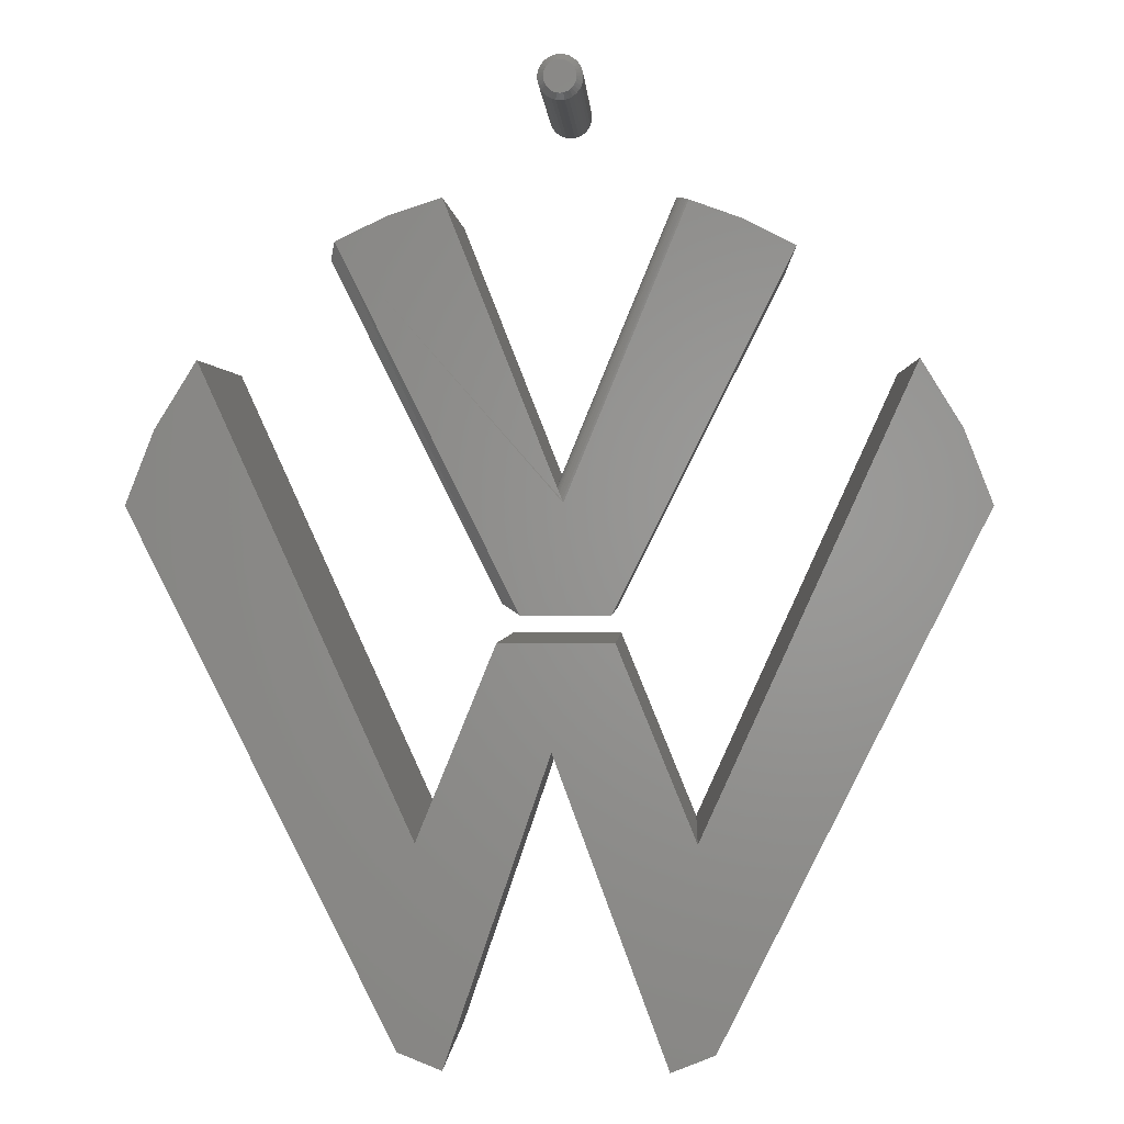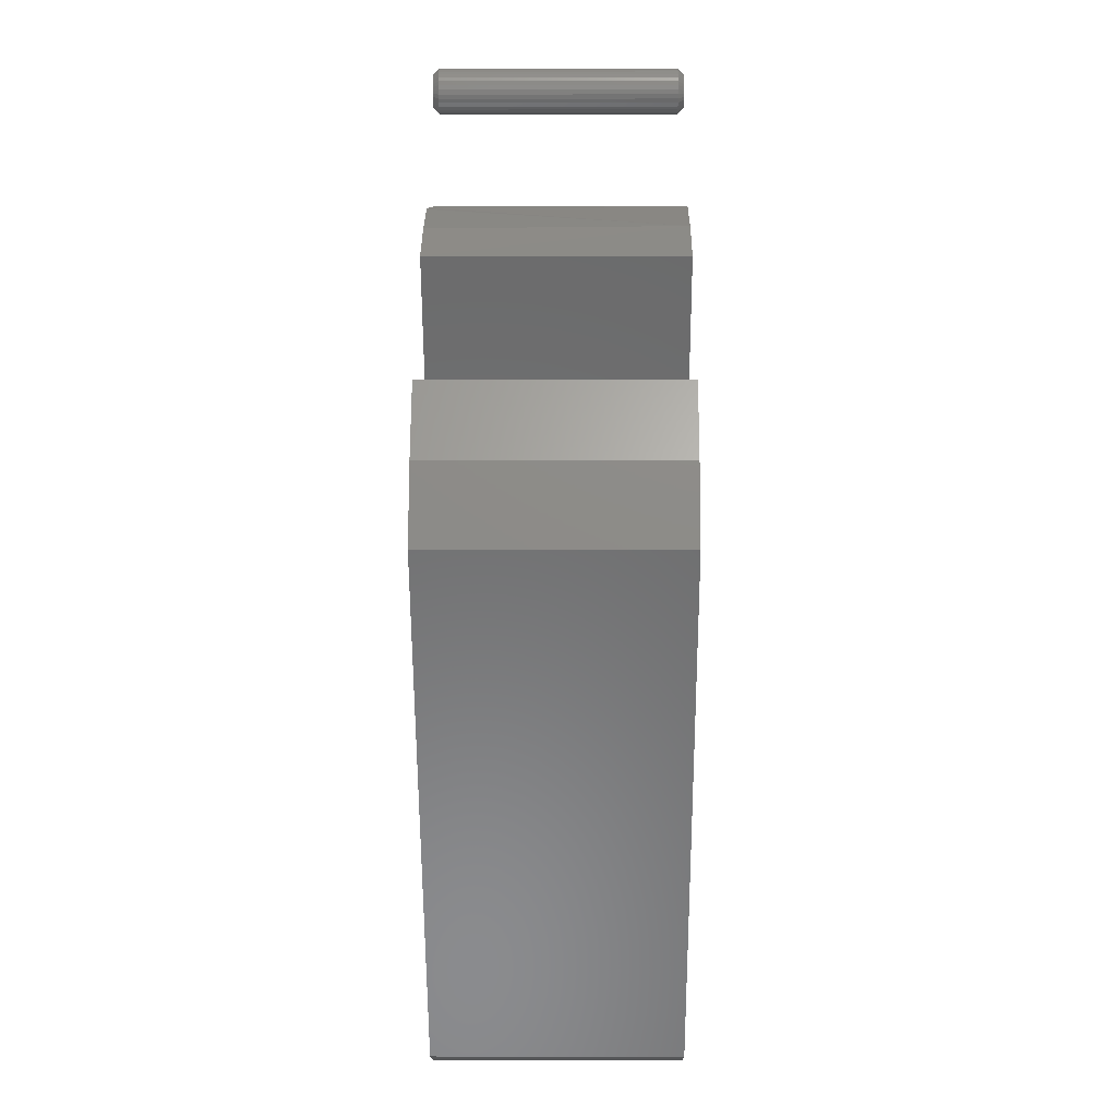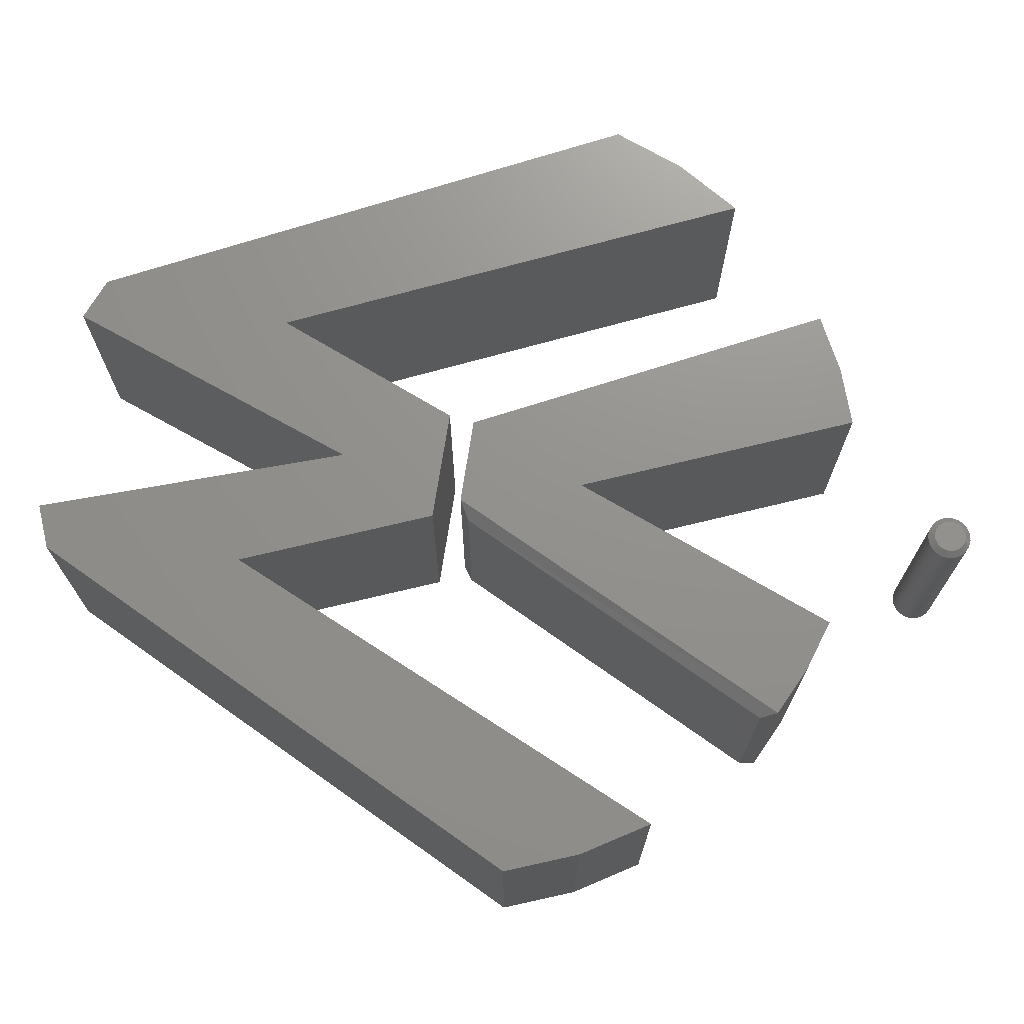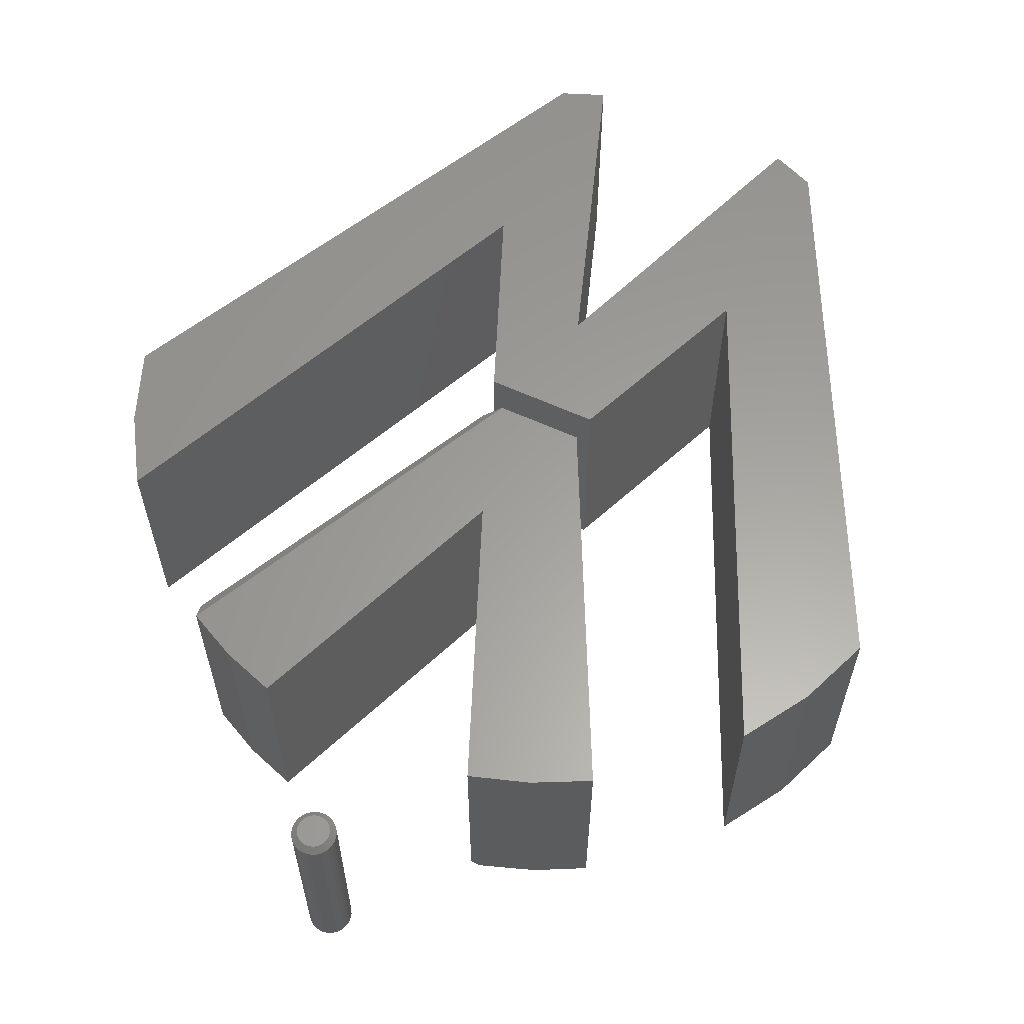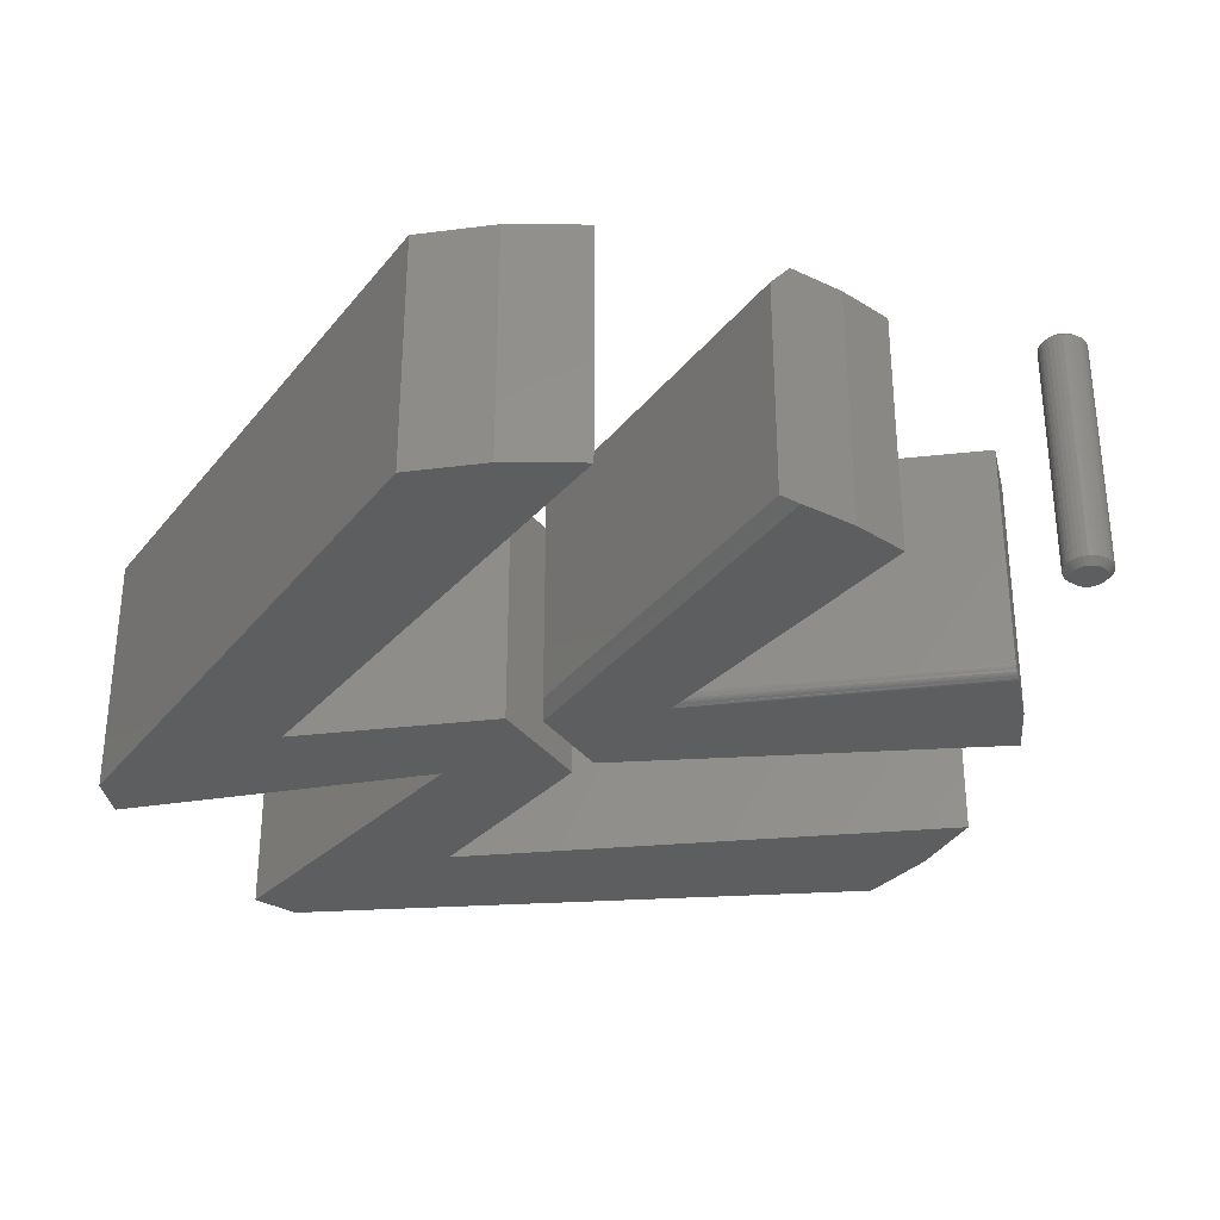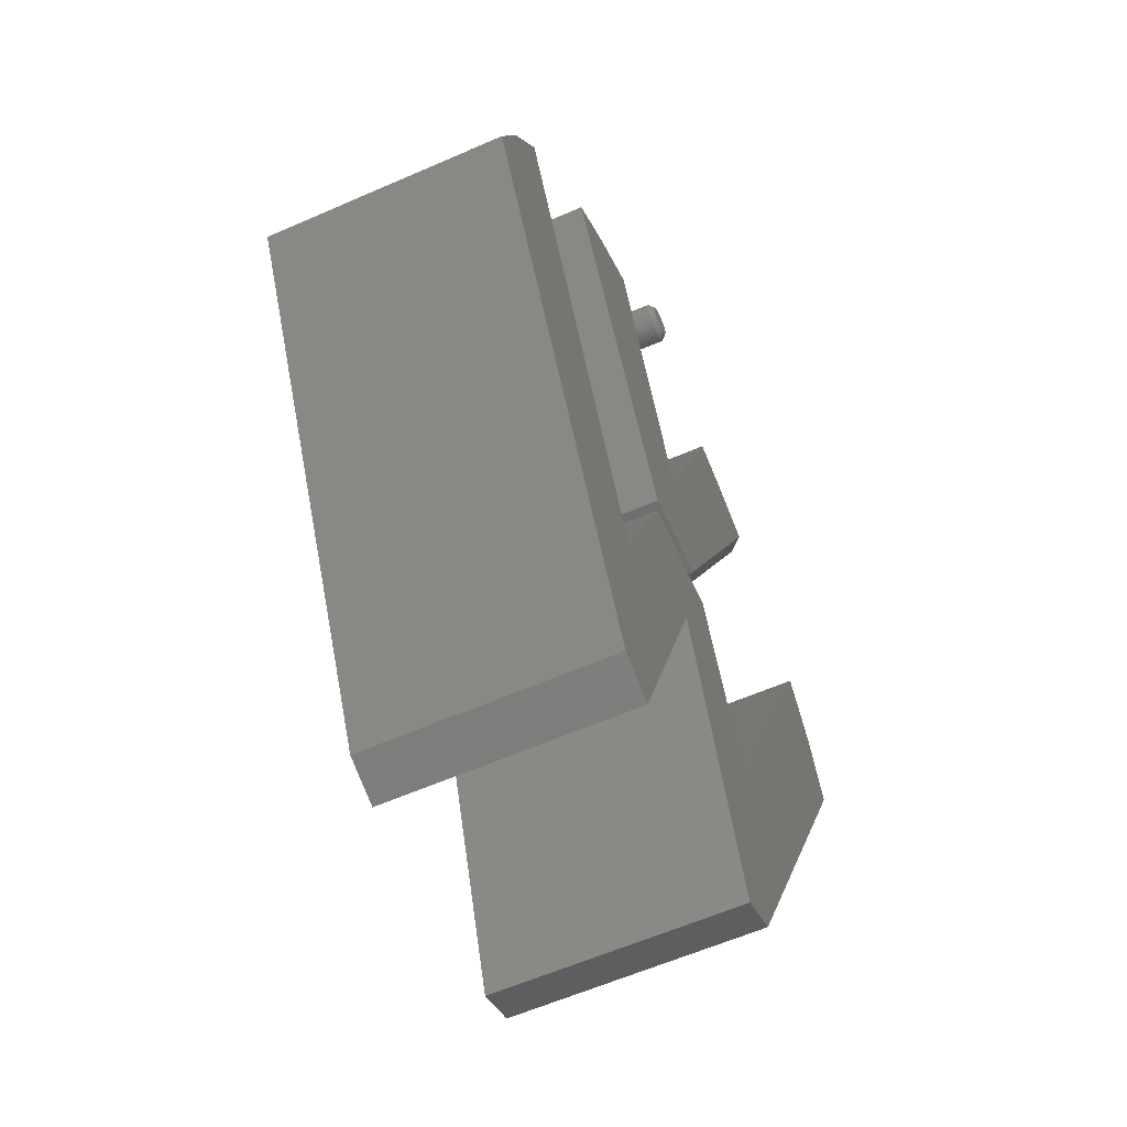
<metadata>
{"format":"stl","ext":"stl","renderer":"f3d","projection":"perspective","resolution":1024,"background":"white","views":[{"elev":0.7,"azim":-177.3,"up":"+Y"},{"elev":6.6,"azim":-89.5,"up":"+Y"},{"elev":71.8,"azim":98.8,"up":"+Z"},{"elev":61.0,"azim":-155.0,"up":"+Z"},{"elev":-33.4,"azim":121.3,"up":"+Z"},{"elev":-60.0,"azim":-65.8,"up":"+Y"}]}
</metadata>
<code>
# stl→obj: 203 verts, 394 faces
v 0.1759 -0.2637 0.3203
v 0.502 0.2512 0.3203
v 0.4483 0.3378 0.3203
v 0.07377 -0.01398 0.3203
v 0.005674 -0.1502 0.3203
v -0.1759 -0.2637 0.3203
v -0.4483 0.3378 0.3203
v -0.502 0.2512 0.3203
v -0.5391 0.1562 0.3203
v -0.1986 -0.5247 0.3203
v -0.1419 -0.5474 0.3203
v 0.005674 -0.01398 0.3203
v -0.07377 -0.01398 0.3203
v 0.5391 0.1562 0.3203
v 0.1986 -0.5247 0.3203
v 0.1419 -0.5474 0.3203
v 0.4483 0.3378 0
v 0.502 0.2512 0
v 0.1759 -0.2637 0
v 0.005674 -0.1502 0
v 0.07377 -0.01398 0
v -0.1759 -0.2637 0
v -0.07377 -0.01398 0
v 0.005674 -0.01398 0
v -0.1419 -0.5474 0
v -0.1986 -0.5247 0
v -0.5391 0.1562 0
v -0.502 0.2512 0
v -0.4483 0.3378 0
v 0.5391 0.1562 0
v 0.1986 -0.5247 0
v 0.1419 -0.5474 0
v 0.141 0.5382 0
v 0.141 0.5382 0.3203
v 0.2101 0.5158 0
v 0.2101 0.5158 0.3203
v 0.2755 0.4844 0
v 0.2756 0.4844 0.3203
v -0.009097 0.1596 0
v 0.04523 0.02015 0
v -0.0008224 0.02015 0
v -0.007667 0.1633 0.0002353
v -0.2324 0.5098 0
v -0.1641 0.5342 0
v -0.06867 0.02015 0
v -0.2969 0.4766 0
v -0.2251 0.5129 0.3203
v -0.1488 0.5382 0.3203
v -0.1572 0.536 0.001669
v -0.1595 0.5354 0.000738
v -0.1618 0.5348 0.0001771
v -0.2969 0.4766 0.3203
v -0.1505 0.5378 0.008505
v -0.1488 0.5382 0.01562
v -0.149 0.5382 0.01318
v -0.1496 0.538 0.01078
v -0.1518 0.5375 0.006408
v -0.1534 0.5371 0.00454
v -0.1552 0.5366 0.002947
v -0.0008224 0.1805 0.3203
v -0.0008224 0.1805 0.01562
v -0.005826 0.1679 0.001273
v -0.004162 0.1721 0.003083
v -0.003202 0.1745 0.00466
v -0.002382 0.1766 0.006496
v -0.001718 0.1783 0.008554
v -0.001228 0.1795 0.01079
v -0.0009247 0.1803 0.01318
v 0.06784 0.03412 0.01562
v 0.2822 0.4628 0.01562
v -0.06867 0.02015 0.3203
v -0.0008224 0.02015 0.3203
v 0.04523 0.02015 0.3203
v 0.06784 0.03412 0.3047
v 0.2822 0.4628 0.3047
v 0.02385 0.6875 0.007812
v 0.02385 0.6875 0.3125
v 0.0233 0.6819 0.007812
v 0.0233 0.6819 0.3125
v 0.02166 0.6765 0.007812
v 0.02166 0.6765 0.3125
v 0.019 0.6715 0.007812
v 0.019 0.6715 0.3125
v 0.01542 0.6671 0.007812
v 0.01542 0.6671 0.3125
v 0.01106 0.6636 0.007812
v 0.01106 0.6636 0.3125
v 0.006081 0.6609 0.007812
v 0.006081 0.6609 0.3125
v 0.0006811 0.6593 0.007812
v 0.0006811 0.6593 0.3125
v -0.004934 0.6587 0.007812
v -0.004934 0.6587 0.3125
v -0.01055 0.6593 0.007812
v -0.01055 0.6593 0.3125
v -0.01595 0.6609 0.007812
v -0.01595 0.6609 0.3125
v -0.02093 0.6636 0.007812
v -0.02093 0.6636 0.3125
v -0.02529 0.6671 0.007812
v -0.02529 0.6671 0.3125
v -0.02887 0.6715 0.007812
v -0.02887 0.6715 0.3125
v -0.03153 0.6765 0.007812
v -0.03153 0.6765 0.3125
v -0.03316 0.6819 0.007812
v -0.03316 0.6819 0.3125
v -0.03372 0.6875 0.007812
v -0.03372 0.6875 0.3125
v -0.03316 0.6931 0.007812
v -0.03316 0.6931 0.3125
v -0.03153 0.6985 0.007812
v -0.03153 0.6985 0.3125
v -0.02887 0.7035 0.007812
v -0.02887 0.7035 0.3125
v -0.02529 0.7079 0.007812
v -0.02529 0.7079 0.3125
v -0.02093 0.7114 0.007812
v -0.02093 0.7114 0.3125
v -0.01595 0.7141 0.007812
v -0.01595 0.7141 0.3125
v -0.01055 0.7157 0.007812
v -0.01055 0.7157 0.3125
v -0.004934 0.7163 0.007812
v -0.004934 0.7163 0.3125
v 0.0006811 0.7157 0.007812
v 0.0006811 0.7157 0.3125
v 0.006081 0.7141 0.007812
v 0.006081 0.7141 0.3125
v 0.01106 0.7114 0.007812
v 0.01106 0.7114 0.3125
v 0.01542 0.7079 0.007812
v 0.01542 0.7079 0.3125
v 0.019 0.7035 0.007812
v 0.019 0.7035 0.3125
v 0.02166 0.6985 0.007812
v 0.02166 0.6985 0.3125
v 0.0233 0.6931 0.007812
v 0.0233 0.6931 0.3125
v -0.004934 0.7085 0.3203
v -0.009025 0.7081 0.3203
v -0.01296 0.7069 0.3203
v -0.0008431 0.7081 0.3203
v 0.003091 0.7069 0.3203
v -0.01658 0.7049 0.3203
v 0.006716 0.7049 0.3203
v -0.01976 0.7023 0.3203
v 0.009894 0.7023 0.3203
v -0.02237 0.6992 0.3203
v 0.0125 0.6992 0.3203
v -0.02431 0.6955 0.3203
v 0.01444 0.6955 0.3203
v -0.0255 0.6916 0.3203
v 0.01563 0.6916 0.3203
v 0.01563 0.6834 0.3203
v -0.02431 0.6795 0.3203
v 0.01444 0.6795 0.3203
v -0.02237 0.6758 0.3203
v 0.0125 0.6758 0.3203
v -0.01976 0.6727 0.3203
v 0.009894 0.6727 0.3203
v -0.01658 0.6701 0.3203
v 0.006716 0.6701 0.3203
v -0.01296 0.6681 0.3203
v 0.003091 0.6681 0.3203
v -0.009025 0.6669 0.3203
v -0.004934 0.6665 0.3203
v -0.0008431 0.6669 0.3203
v 0.01604 0.6875 0.3203
v -0.0259 0.6875 0.3203
v -0.0255 0.6834 0.3203
v -0.01296 0.7069 0
v -0.009025 0.7081 0
v -0.004934 0.7085 0
v -0.0008431 0.7081 0
v 0.003091 0.7069 0
v -0.01658 0.7049 0
v 0.006716 0.7049 0
v -0.01976 0.7023 0
v 0.009894 0.7023 0
v -0.02237 0.6992 0
v 0.0125 0.6992 0
v -0.02431 0.6955 0
v 0.01444 0.6955 0
v -0.0255 0.6916 0
v 0.01563 0.6916 0
v 0.01444 0.6795 0
v -0.02431 0.6795 0
v 0.01563 0.6834 0
v -0.02237 0.6758 0
v 0.0125 0.6758 0
v -0.01976 0.6727 0
v 0.009894 0.6727 0
v -0.01658 0.6701 0
v 0.006716 0.6701 0
v -0.01296 0.6681 0
v 0.003091 0.6681 0
v -0.009025 0.6669 0
v -0.004934 0.6665 0
v -0.0008431 0.6669 0
v -0.0255 0.6834 0
v -0.0259 0.6875 0
v 0.01604 0.6875 0
f 1 2 3
f 4 5 1
f 6 7 8
f 6 8 9
f 6 9 10
f 6 10 11
f 6 11 5
f 6 5 4
f 6 4 12
f 6 12 13
f 14 2 15
f 15 2 1
f 15 1 16
f 16 1 5
f 17 18 19
f 19 20 21
f 22 23 24
f 22 24 21
f 22 21 20
f 22 20 25
f 22 25 26
f 22 26 27
f 22 27 28
f 22 28 29
f 30 31 18
f 18 31 19
f 31 32 19
f 19 32 20
f 27 9 28
f 28 9 8
f 28 8 29
f 29 8 7
f 6 22 7
f 7 22 29
f 23 22 13
f 13 22 6
f 24 23 12
f 12 23 13
f 21 24 4
f 4 24 12
f 19 21 1
f 1 21 4
f 3 17 1
f 1 17 19
f 17 3 18
f 18 3 2
f 18 2 30
f 30 2 14
f 15 31 14
f 14 31 30
f 16 32 15
f 15 32 31
f 5 20 16
f 16 20 32
f 11 25 5
f 5 25 20
f 10 26 11
f 11 26 25
f 9 27 10
f 10 27 26
f 33 34 35
f 35 34 36
f 35 36 37
f 37 36 38
f 39 40 41
f 35 42 33
f 39 43 44
f 37 40 39
f 37 39 42
f 37 42 35
f 41 45 39
f 39 45 46
f 39 46 43
f 47 48 49
f 47 49 50
f 47 50 51
f 47 51 44
f 47 44 43
f 47 43 46
f 47 46 52
f 53 48 54
f 53 54 55
f 53 55 56
f 48 53 57
f 48 57 58
f 48 58 59
f 48 59 49
f 60 61 48
f 48 61 54
f 33 42 62
f 33 62 63
f 33 63 64
f 33 64 65
f 33 65 66
f 33 66 67
f 33 67 68
f 33 68 61
f 33 61 60
f 33 60 34
f 40 37 69
f 69 37 70
f 39 51 42
f 39 44 51
f 42 51 50
f 42 50 62
f 62 50 49
f 62 49 59
f 62 59 63
f 63 59 58
f 63 58 64
f 64 58 57
f 64 57 65
f 65 57 53
f 54 61 55
f 55 61 68
f 55 68 56
f 56 68 67
f 56 67 53
f 53 67 66
f 53 66 65
f 60 48 47
f 60 47 52
f 60 52 71
f 60 71 72
f 60 72 73
f 60 73 38
f 60 38 36
f 60 36 34
f 74 69 75
f 75 69 70
f 41 40 72
f 72 40 73
f 73 40 74
f 74 40 69
f 37 38 70
f 70 38 75
f 73 74 38
f 38 74 75
f 45 41 71
f 71 41 72
f 52 46 71
f 71 46 45
f 76 77 78
f 78 77 79
f 78 79 80
f 80 79 81
f 80 81 82
f 82 81 83
f 82 83 84
f 84 83 85
f 84 85 86
f 86 85 87
f 86 87 88
f 88 87 89
f 88 89 90
f 90 89 91
f 90 91 92
f 92 91 93
f 92 93 94
f 94 93 95
f 94 95 96
f 96 95 97
f 96 97 98
f 98 97 99
f 98 99 100
f 100 99 101
f 100 101 102
f 102 101 103
f 102 103 104
f 104 103 105
f 104 105 106
f 106 105 107
f 106 107 108
f 108 107 109
f 108 109 110
f 110 109 111
f 110 111 112
f 112 111 113
f 112 113 114
f 114 113 115
f 114 115 116
f 116 115 117
f 116 117 118
f 118 117 119
f 118 119 120
f 120 119 121
f 120 121 122
f 122 121 123
f 122 123 124
f 124 123 125
f 124 125 126
f 126 125 127
f 126 127 128
f 128 127 129
f 128 129 130
f 130 129 131
f 130 131 132
f 132 131 133
f 132 133 134
f 134 133 135
f 134 135 136
f 136 135 137
f 136 137 138
f 138 137 139
f 138 139 76
f 76 139 77
f 140 141 142
f 143 140 142
f 143 142 144
f 144 142 145
f 144 145 146
f 146 145 147
f 146 147 148
f 148 147 149
f 148 149 150
f 150 149 151
f 150 151 152
f 152 151 153
f 152 153 154
f 155 156 157
f 157 156 158
f 157 158 159
f 159 158 160
f 159 160 161
f 161 160 162
f 161 162 163
f 163 162 164
f 163 164 165
f 165 164 166
f 165 166 167
f 165 167 168
f 154 153 169
f 169 153 170
f 169 170 155
f 155 170 171
f 155 171 156
f 169 155 77
f 155 79 77
f 109 107 170
f 107 171 170
f 107 105 156
f 171 107 156
f 103 101 158
f 158 105 103
f 156 105 158
f 99 97 164
f 162 99 164
f 162 160 99
f 95 93 166
f 166 97 95
f 164 97 166
f 91 89 165
f 168 91 165
f 168 167 91
f 87 85 163
f 163 89 87
f 165 89 163
f 83 81 157
f 159 83 157
f 159 161 83
f 155 81 79
f 157 81 155
f 160 158 101
f 101 99 160
f 167 166 93
f 93 91 167
f 161 163 85
f 85 83 161
f 170 153 109
f 153 111 109
f 77 139 169
f 139 154 169
f 139 137 152
f 154 139 152
f 135 133 150
f 150 137 135
f 152 137 150
f 131 129 144
f 146 131 144
f 146 148 131
f 127 125 143
f 143 129 127
f 144 129 143
f 123 121 142
f 141 123 142
f 141 140 123
f 119 117 145
f 145 121 119
f 142 121 145
f 115 113 151
f 149 115 151
f 149 147 115
f 153 113 111
f 151 113 153
f 148 150 133
f 133 131 148
f 140 143 125
f 125 123 140
f 147 145 117
f 117 115 147
f 172 173 174
f 172 174 175
f 176 172 175
f 177 172 176
f 178 177 176
f 179 177 178
f 180 179 178
f 181 179 180
f 182 181 180
f 183 181 182
f 184 183 182
f 185 183 184
f 186 185 184
f 187 188 189
f 190 188 187
f 191 190 187
f 192 190 191
f 193 192 191
f 194 192 193
f 195 194 193
f 196 194 195
f 197 196 195
f 198 196 197
f 199 198 197
f 200 199 197
f 188 201 189
f 189 201 202
f 189 202 203
f 203 202 185
f 203 185 186
f 202 106 108
f 202 201 106
f 76 189 203
f 76 78 189
f 188 104 106
f 188 106 201
f 190 100 102
f 102 104 190
f 190 104 188
f 196 96 98
f 196 98 194
f 98 192 194
f 198 92 94
f 94 96 198
f 198 96 196
f 197 88 90
f 197 90 200
f 90 199 200
f 195 84 86
f 86 88 195
f 195 88 197
f 187 80 82
f 187 82 191
f 82 193 191
f 78 80 189
f 189 80 187
f 100 190 192
f 192 98 100
f 92 198 199
f 199 90 92
f 84 195 193
f 193 82 84
f 203 138 76
f 203 186 138
f 108 185 202
f 108 110 185
f 184 136 138
f 184 138 186
f 182 132 134
f 134 136 182
f 182 136 184
f 176 128 130
f 176 130 178
f 130 180 178
f 175 124 126
f 126 128 175
f 175 128 176
f 172 120 122
f 172 122 173
f 122 174 173
f 177 116 118
f 118 120 177
f 177 120 172
f 183 112 114
f 183 114 181
f 114 179 181
f 110 112 185
f 185 112 183
f 132 182 180
f 180 130 132
f 124 175 174
f 174 122 124
f 116 177 179
f 179 114 116

</code>
